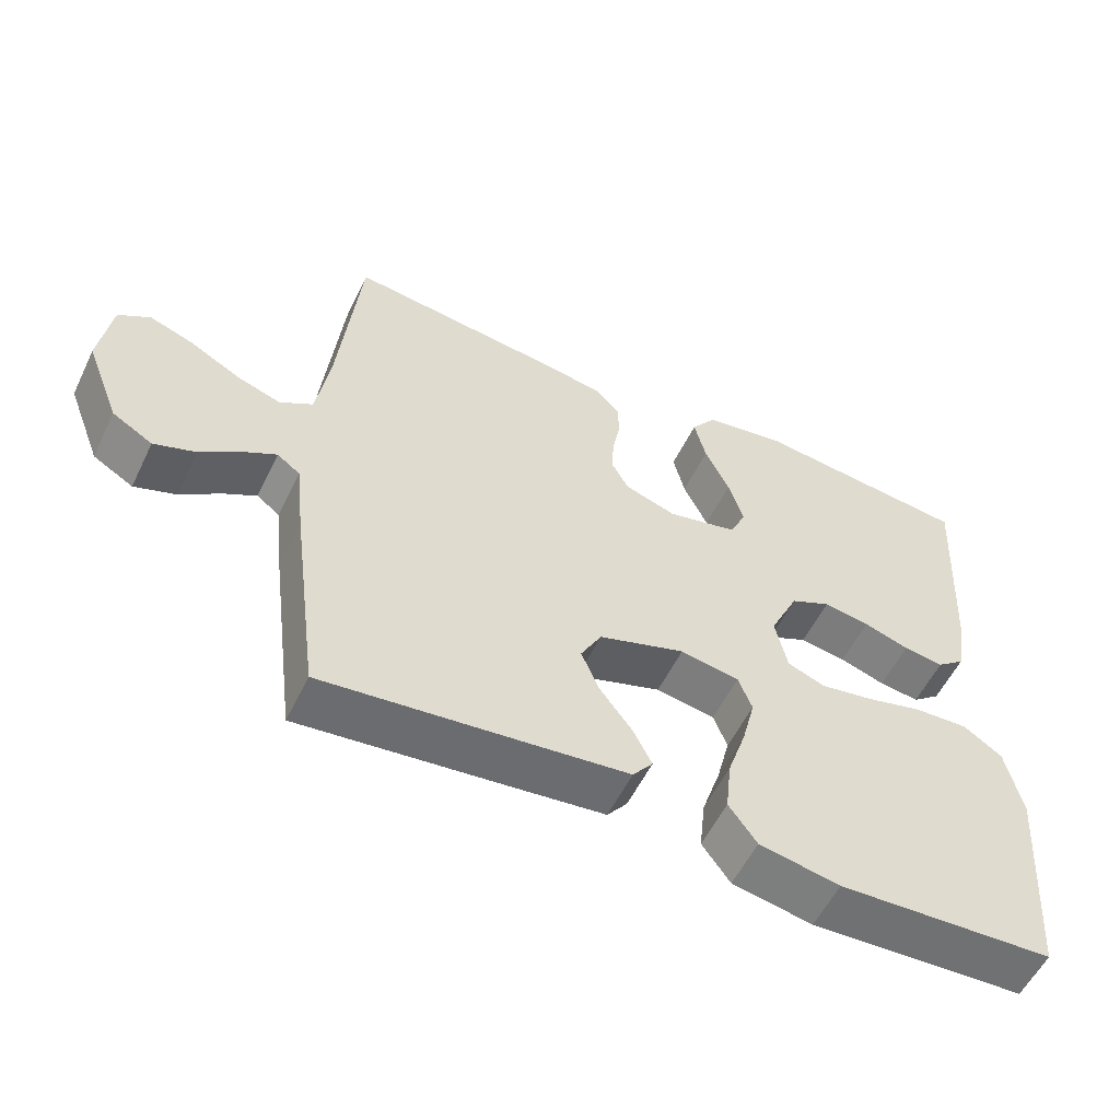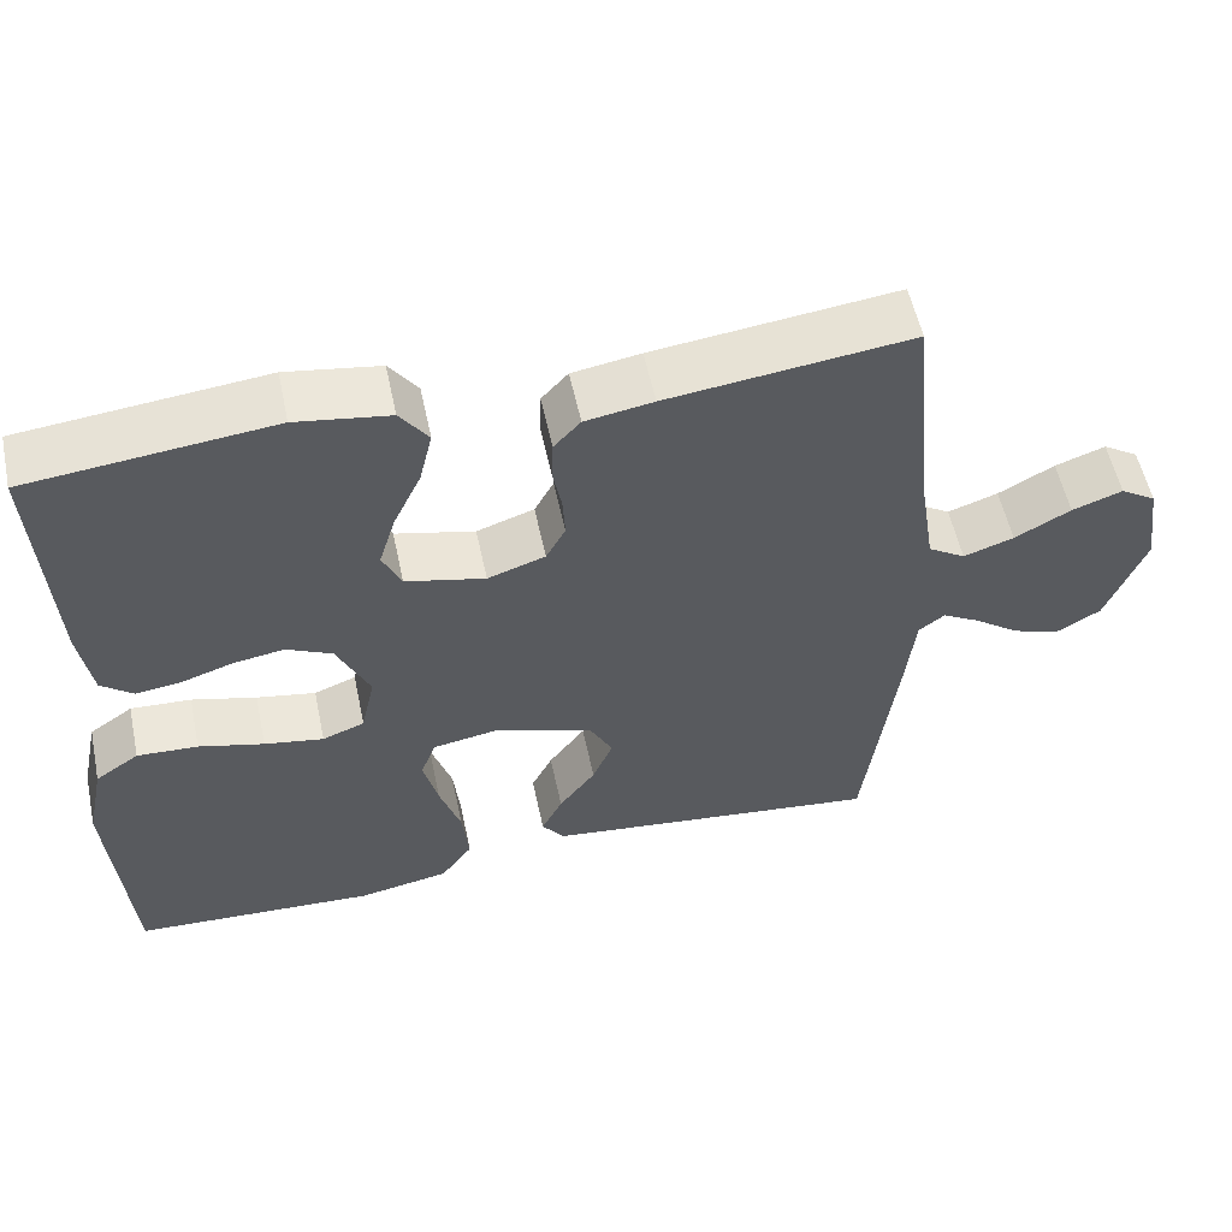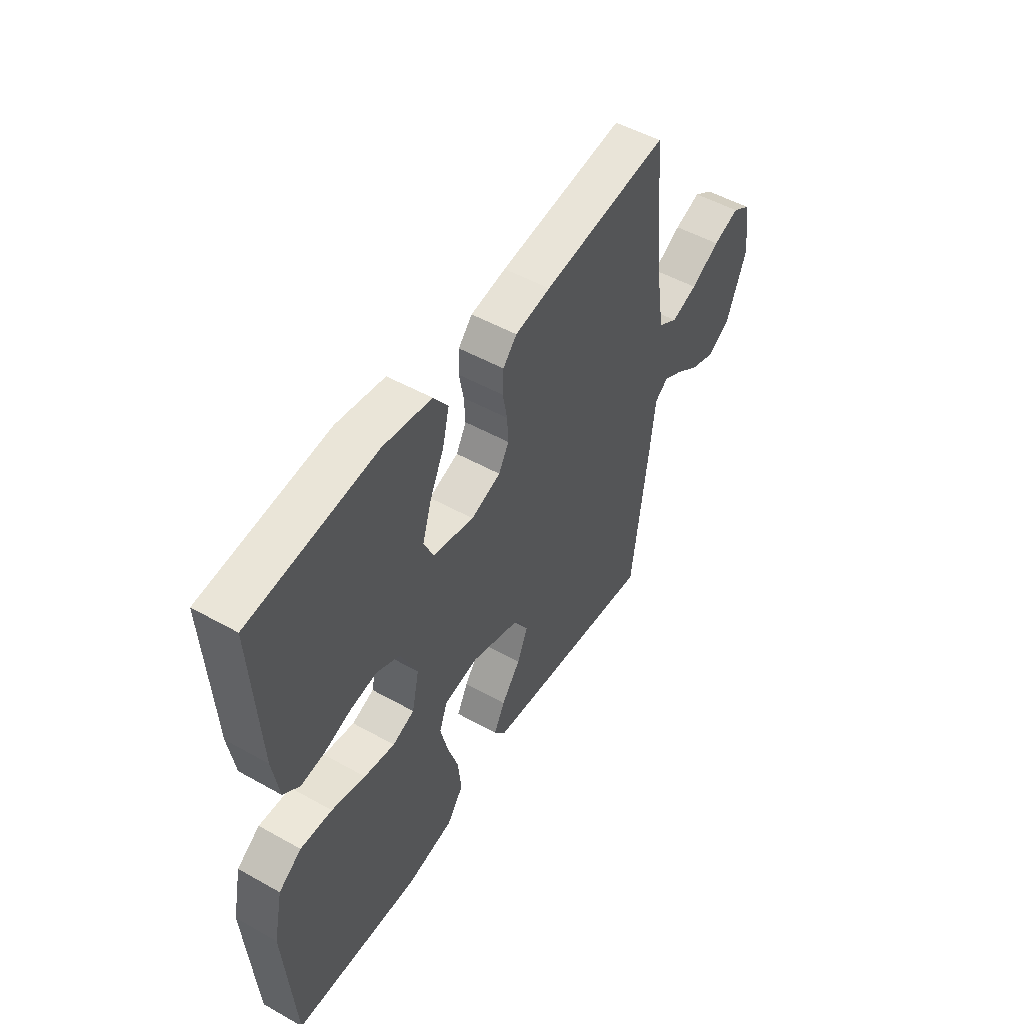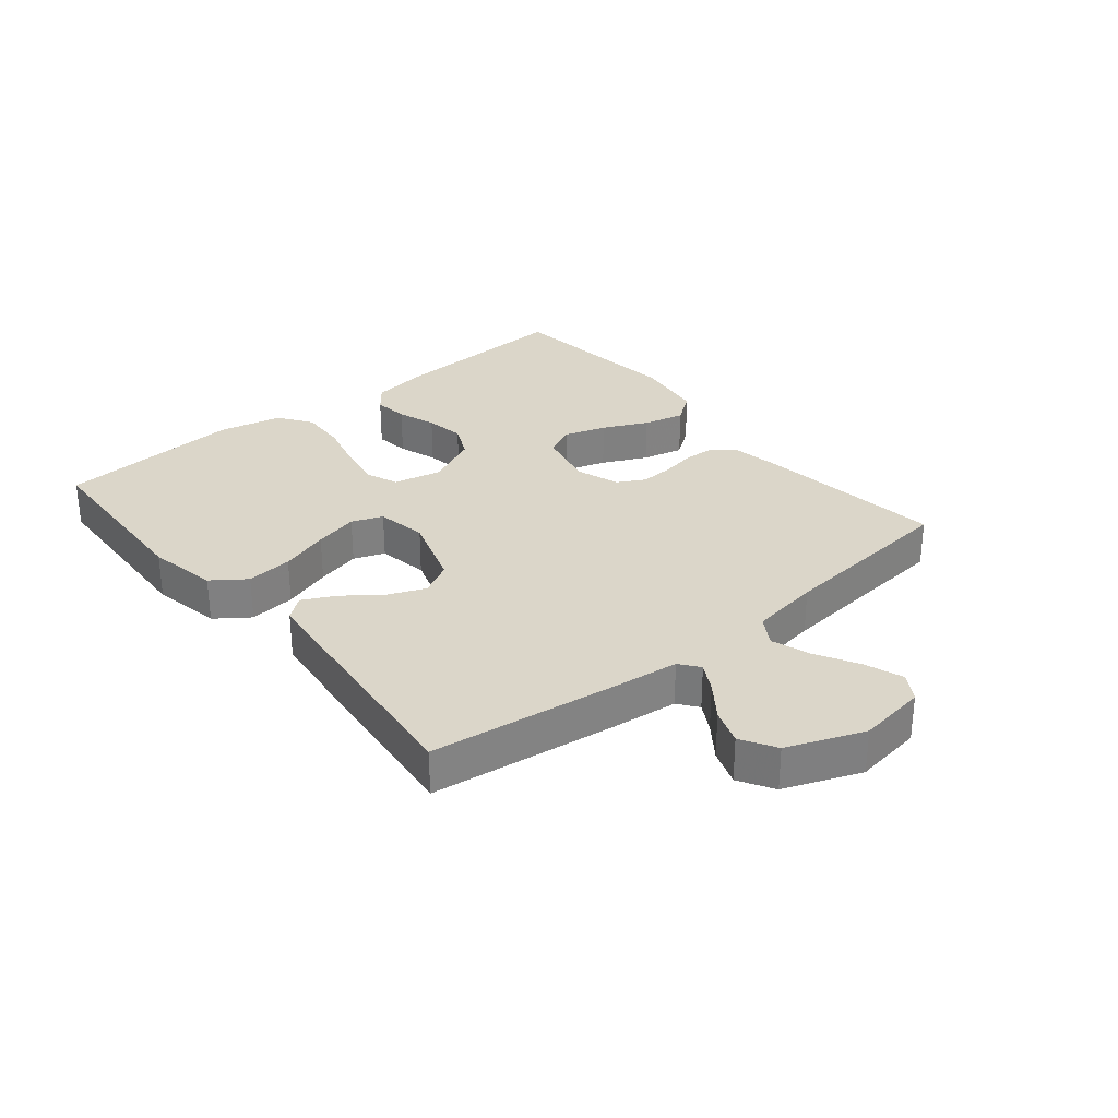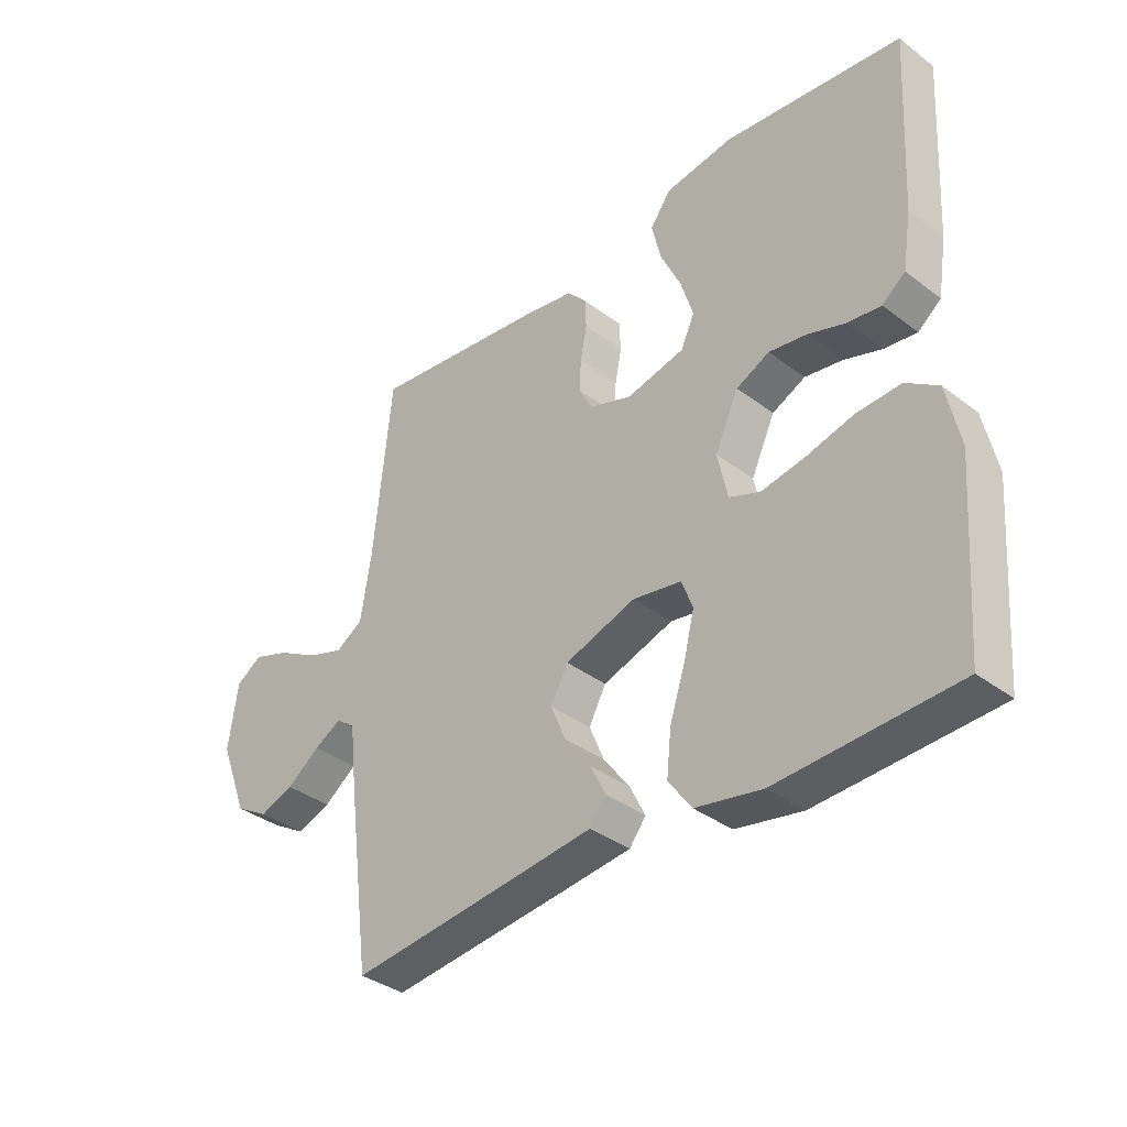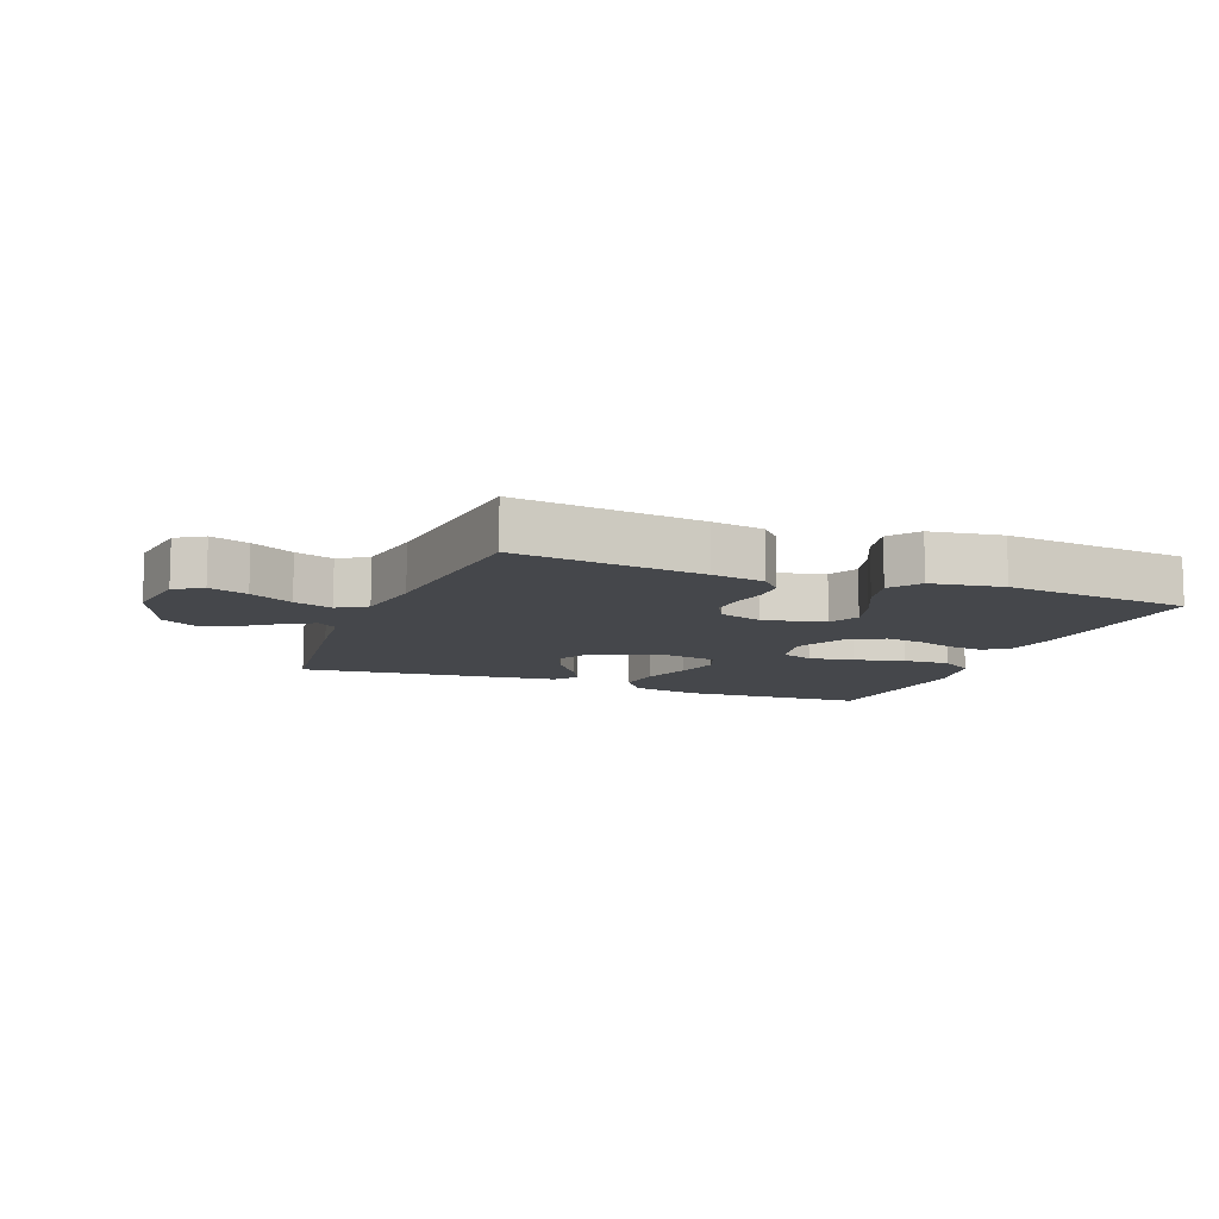
<metadata>
{"format":"obj","ext":"obj","renderer":"f3d","projection":"perspective","resolution":1024,"background":"white","views":[{"elev":-56.2,"azim":-25.8,"up":"+Z"},{"elev":55.7,"azim":168.0,"up":"+Z"},{"elev":50.7,"azim":121.5,"up":"+Z"},{"elev":30.1,"azim":-129.5,"up":"+Y"},{"elev":-36.2,"azim":45.3,"up":"+Z"},{"elev":-10.4,"azim":-21.4,"up":"+Y"}]}
</metadata>
<code>
v -0.5 0.07 0.5
v -0.2 0.07 0.464
v -0.116 0.07 0.45
v -0.083 0.07 0.414
v -0.081 0.07 0.364
v -0.092 0.07 0.307
v -0.095 0.07 0.254
v -0.071 0.07 0.21
v 0 0.07 0.186
v 0.098 0.07 0.209
v 0.121 0.07 0.259
v 0.1 0.07 0.327
v 0.066 0.07 0.399
v 0.05 0.07 0.466
v 0.085 0.07 0.514
v 0.2 0.07 0.532
v 0.5 0.07 0.5
v 0.483 0.07 0.2
v 0.468 0.07 0.106
v 0.429 0.07 0.075
v 0.373 0.07 0.082
v 0.31 0.07 0.103
v 0.246 0.07 0.113
v 0.19 0.07 0.086
v 0.15 0.07 0
v 0.167 0.07 -0.078
v 0.219 0.07 -0.098
v 0.292 0.07 -0.085
v 0.372 0.07 -0.064
v 0.447 0.07 -0.06
v 0.501 0.07 -0.097
v 0.523 0.07 -0.2
v 0.5 0.07 -0.5
v 0.2 0.07 -0.515
v 0.088 0.07 -0.494
v 0.049 0.07 -0.44
v 0.057 0.07 -0.365
v 0.083 0.07 -0.286
v 0.101 0.07 -0.214
v 0.082 0.07 -0.164
v 0 0.07 -0.15
v -0.12 0.07 -0.19
v -0.149 0.07 -0.244
v -0.124 0.07 -0.304
v -0.079 0.07 -0.364
v -0.053 0.07 -0.416
v -0.081 0.07 -0.452
v -0.2 0.07 -0.466
v -0.5 0.07 -0.5
v -0.539 0.07 -0.2
v -0.551 0.07 -0.092
v -0.583 0.07 -0.068
v -0.629 0.07 -0.094
v -0.685 0.07 -0.135
v -0.743 0.07 -0.156
v -0.799 0.07 -0.123
v -0.847 0.07 0
v -0.831 0.07 0.111
v -0.787 0.07 0.139
v -0.725 0.07 0.117
v -0.656 0.07 0.079
v -0.594 0.07 0.058
v -0.548 0.07 0.087
v -0.53 0.07 0.2
v -0.5 0 0.5
v -0.2 0 0.464
v -0.116 0 0.45
v -0.083 0 0.414
v -0.081 0 0.364
v -0.092 0 0.307
v -0.095 0 0.254
v -0.071 0 0.21
v 0 0 0.186
v 0.098 0 0.209
v 0.121 0 0.259
v 0.1 0 0.327
v 0.066 0 0.399
v 0.05 0 0.466
v 0.085 0 0.514
v 0.2 0 0.532
v 0.5 0 0.5
v 0.483 0 0.2
v 0.468 0 0.106
v 0.429 0 0.075
v 0.373 0 0.082
v 0.31 0 0.103
v 0.246 0 0.113
v 0.19 0 0.086
v 0.15 0 0
v 0.167 0 -0.078
v 0.219 0 -0.098
v 0.292 0 -0.085
v 0.372 0 -0.064
v 0.447 0 -0.06
v 0.501 0 -0.097
v 0.523 0 -0.2
v 0.5 0 -0.5
v 0.2 0 -0.515
v 0.088 0 -0.494
v 0.049 0 -0.44
v 0.057 0 -0.365
v 0.083 0 -0.286
v 0.101 0 -0.214
v 0.082 0 -0.164
v 0 0 -0.15
v -0.12 0 -0.19
v -0.149 0 -0.244
v -0.124 0 -0.304
v -0.079 0 -0.364
v -0.053 0 -0.416
v -0.081 0 -0.452
v -0.2 0 -0.466
v -0.5 0 -0.5
v -0.539 0 -0.2
v -0.551 0 -0.092
v -0.583 0 -0.068
v -0.629 0 -0.094
v -0.685 0 -0.135
v -0.743 0 -0.156
v -0.799 0 -0.123
v -0.847 0 0
v -0.831 0 0.111
v -0.787 0 0.139
v -0.725 0 0.117
v -0.656 0 0.079
v -0.594 0 0.058
v -0.548 0 0.087
v -0.53 0 0.2
f 59 60 61
f 58 59 61
f 57 58 61
f 56 57 61
f 55 56 61
f 54 55 61
f 53 54 61
f 52 53 61 62
f 51 52 62 63
f 51 63 64
f 50 51 64
f 49 50 64
f 48 49 64
f 47 48 64
f 46 47 64
f 45 46 64
f 44 45 64
f 36 37 38
f 35 36 38
f 34 35 38
f 33 34 38
f 32 33 38
f 31 32 38
f 30 31 38
f 29 30 38
f 28 29 38
f 27 28 38 39
f 26 27 39 40
f 20 21 22
f 19 20 22
f 18 19 22
f 17 18 22
f 16 17 22
f 15 16 22
f 14 15 22
f 13 14 22
f 12 13 22
f 11 12 22 23
f 10 11 23 24
f 4 5 6
f 3 4 6
f 2 3 6
f 1 2 6
f 64 1 6
f 64 6 7
f 43 44 64
f 64 7 8
f 43 64 8
f 42 43 8
f 41 42 8 9
f 41 9 10
f 40 41 10
f 26 40 10
f 25 26 10
f 10 24 25
f 125 124 123
f 125 123 122
f 125 122 121
f 125 121 120
f 125 120 119
f 125 119 118
f 125 118 117
f 126 125 117 116
f 127 126 116 115
f 128 127 115
f 128 115 114
f 128 114 113
f 128 113 112
f 128 112 111
f 128 111 110
f 128 110 109
f 128 109 108
f 102 101 100
f 102 100 99
f 102 99 98
f 102 98 97
f 102 97 96
f 102 96 95
f 102 95 94
f 102 94 93
f 102 93 92
f 103 102 92 91
f 104 103 91 90
f 86 85 84
f 86 84 83
f 86 83 82
f 86 82 81
f 86 81 80
f 86 80 79
f 86 79 78
f 86 78 77
f 86 77 76
f 87 86 76 75
f 88 87 75 74
f 70 69 68
f 70 68 67
f 70 67 66
f 70 66 65
f 70 65 128
f 71 70 128
f 128 108 107
f 72 71 128
f 72 128 107
f 72 107 106
f 73 72 106 105
f 74 73 105
f 74 105 104
f 74 104 90
f 74 90 89
f 89 88 74
f 1 65 66 2
f 2 66 67 3
f 3 67 68 4
f 4 68 69 5
f 5 69 70 6
f 6 70 71 7
f 7 71 72 8
f 8 72 73 9
f 9 73 74 10
f 10 74 75 11
f 11 75 76 12
f 12 76 77 13
f 13 77 78 14
f 14 78 79 15
f 15 79 80 16
f 16 80 81 17
f 17 81 82 18
f 18 82 83 19
f 19 83 84 20
f 20 84 85 21
f 21 85 86 22
f 22 86 87 23
f 23 87 88 24
f 24 88 89 25
f 25 89 90 26
f 26 90 91 27
f 27 91 92 28
f 28 92 93 29
f 29 93 94 30
f 30 94 95 31
f 31 95 96 32
f 32 96 97 33
f 33 97 98 34
f 34 98 99 35
f 35 99 100 36
f 36 100 101 37
f 37 101 102 38
f 38 102 103 39
f 39 103 104 40
f 40 104 105 41
f 41 105 106 42
f 42 106 107 43
f 43 107 108 44
f 44 108 109 45
f 45 109 110 46
f 46 110 111 47
f 47 111 112 48
f 48 112 113 49
f 49 113 114 50
f 50 114 115 51
f 51 115 116 52
f 52 116 117 53
f 53 117 118 54
f 54 118 119 55
f 55 119 120 56
f 56 120 121 57
f 57 121 122 58
f 58 122 123 59
f 59 123 124 60
f 60 124 125 61
f 61 125 126 62
f 62 126 127 63
f 63 127 128 64
f 64 128 65 1

</code>
